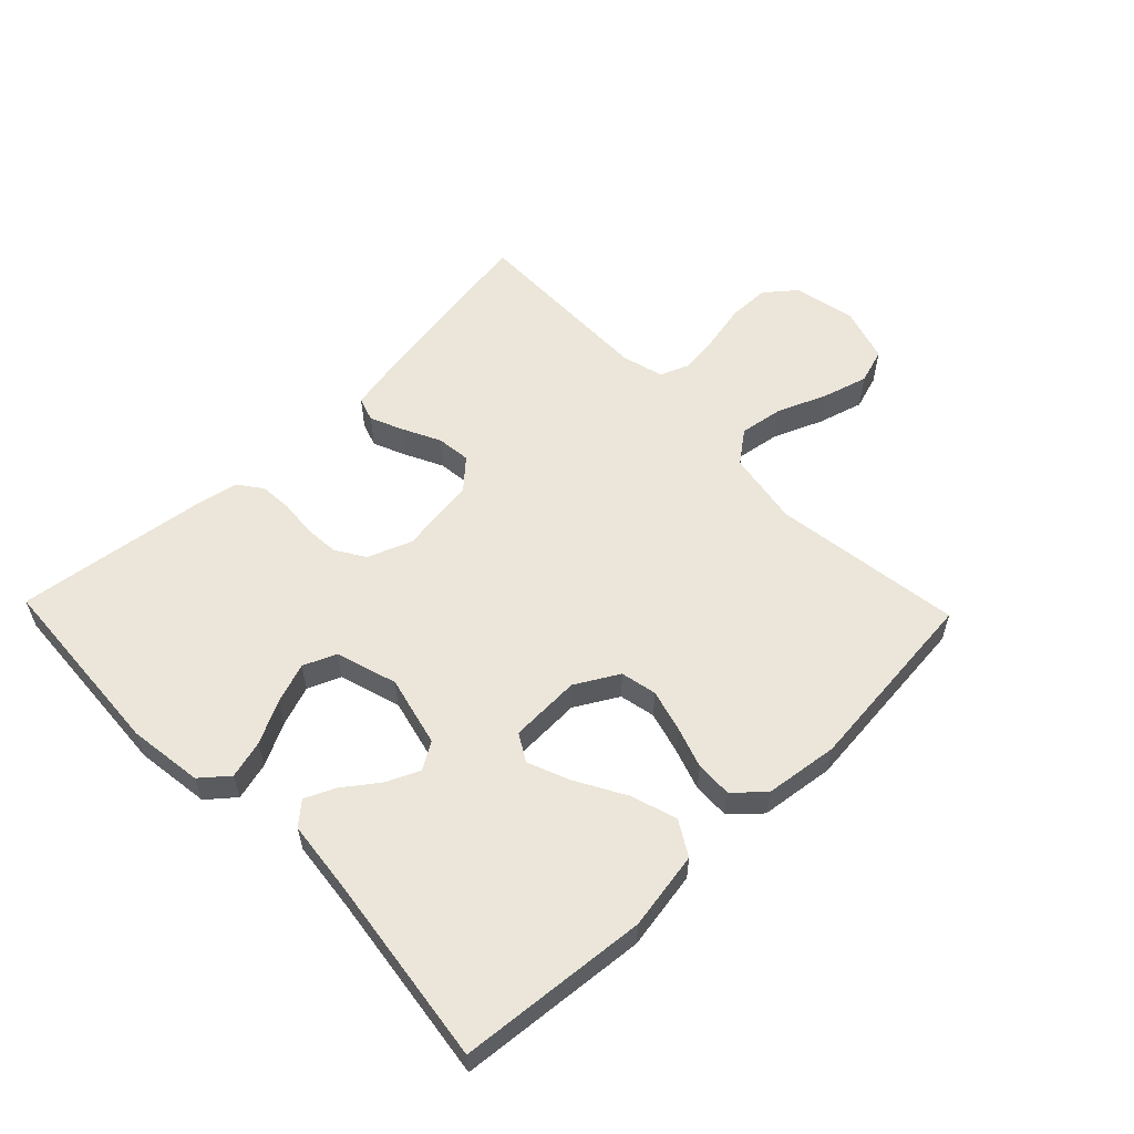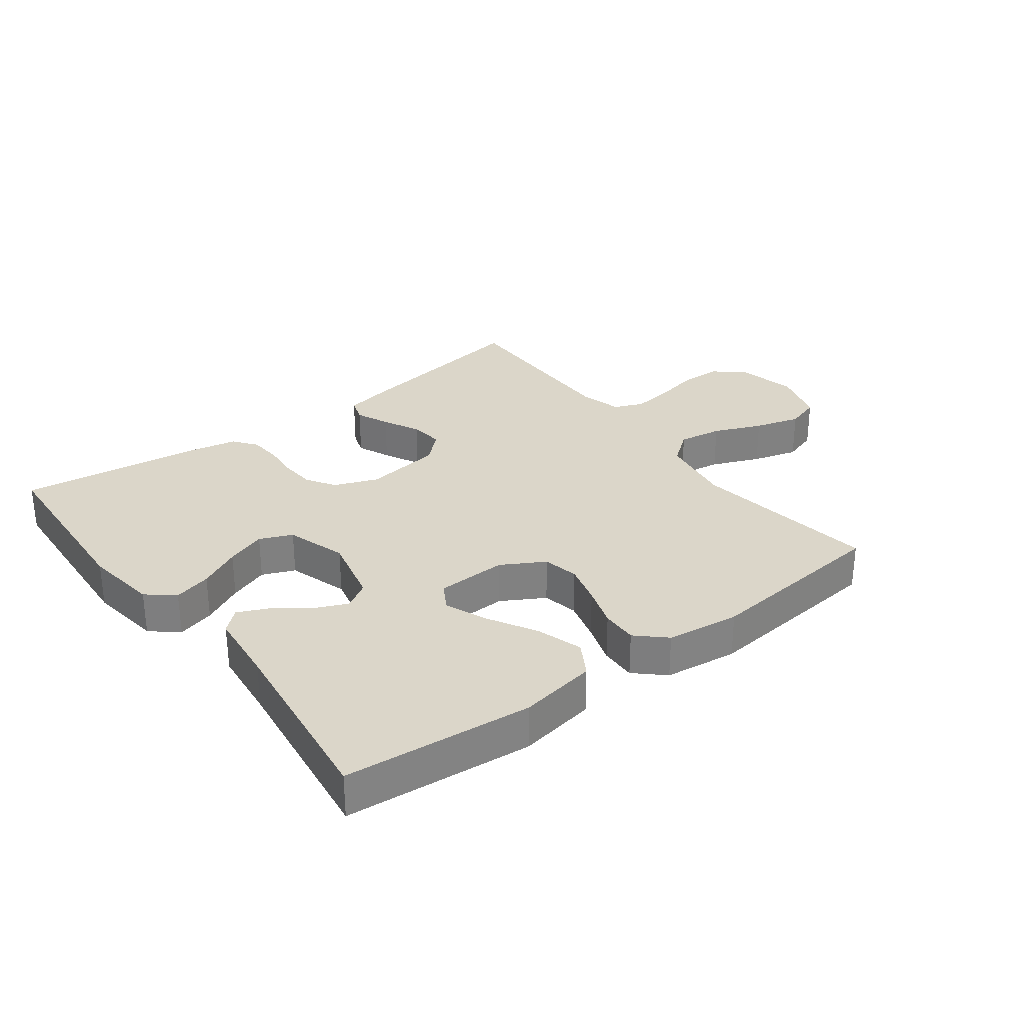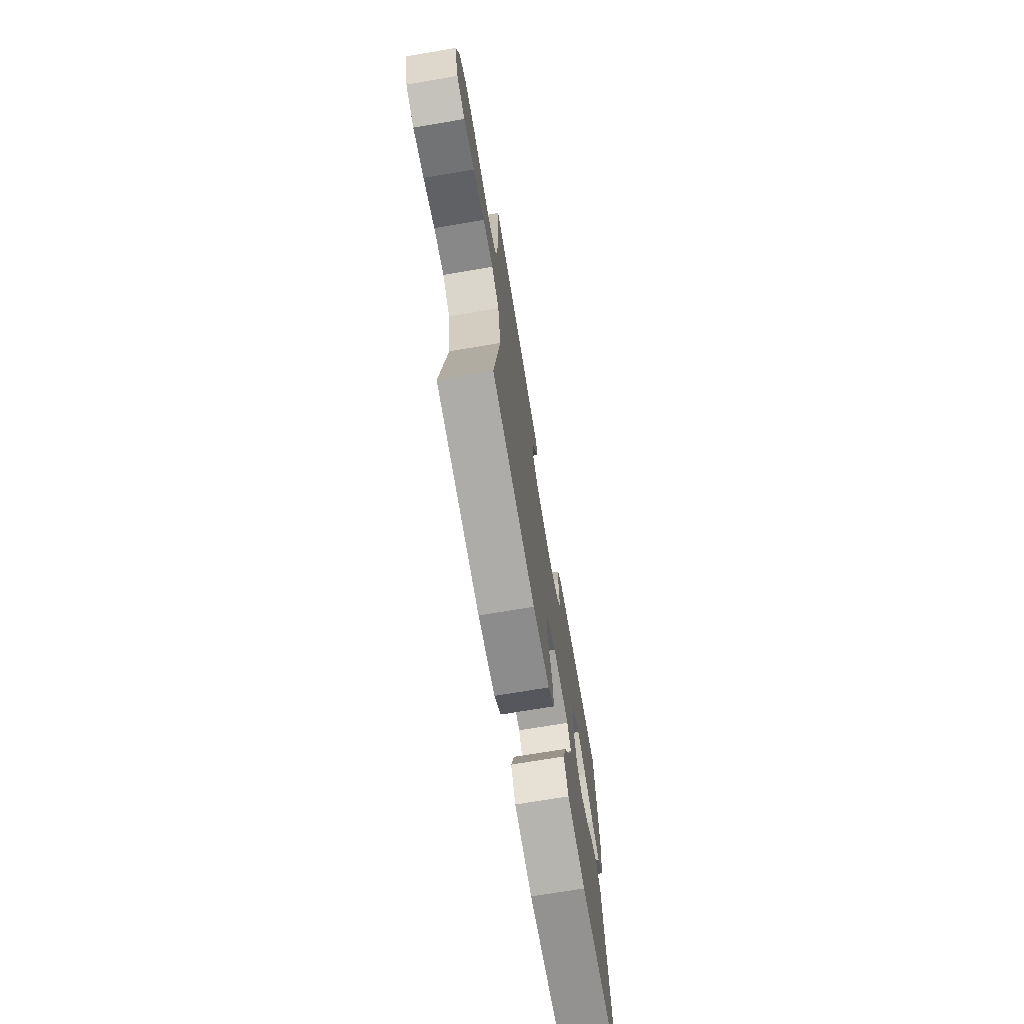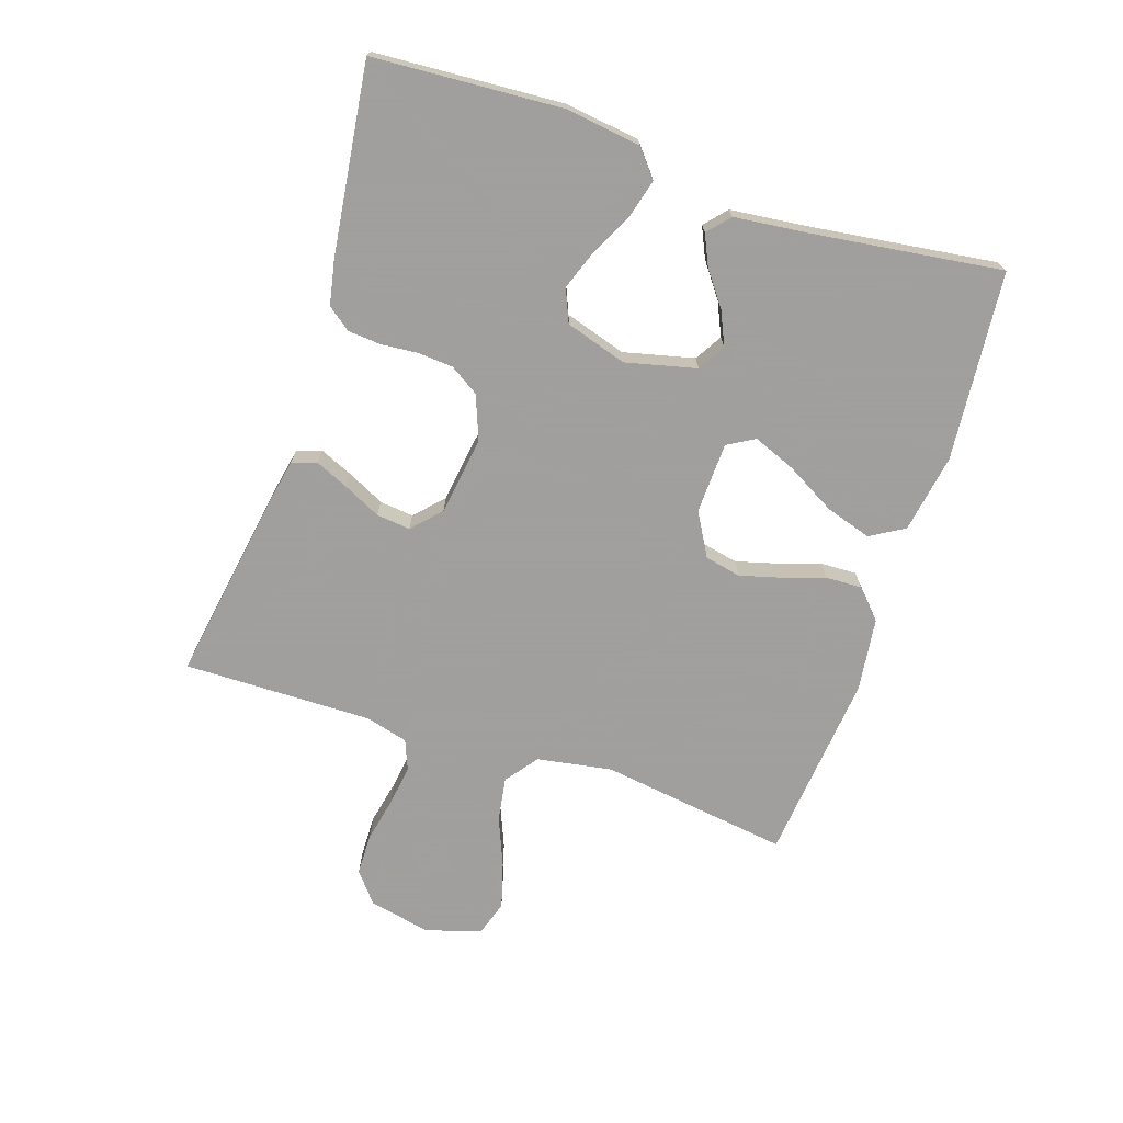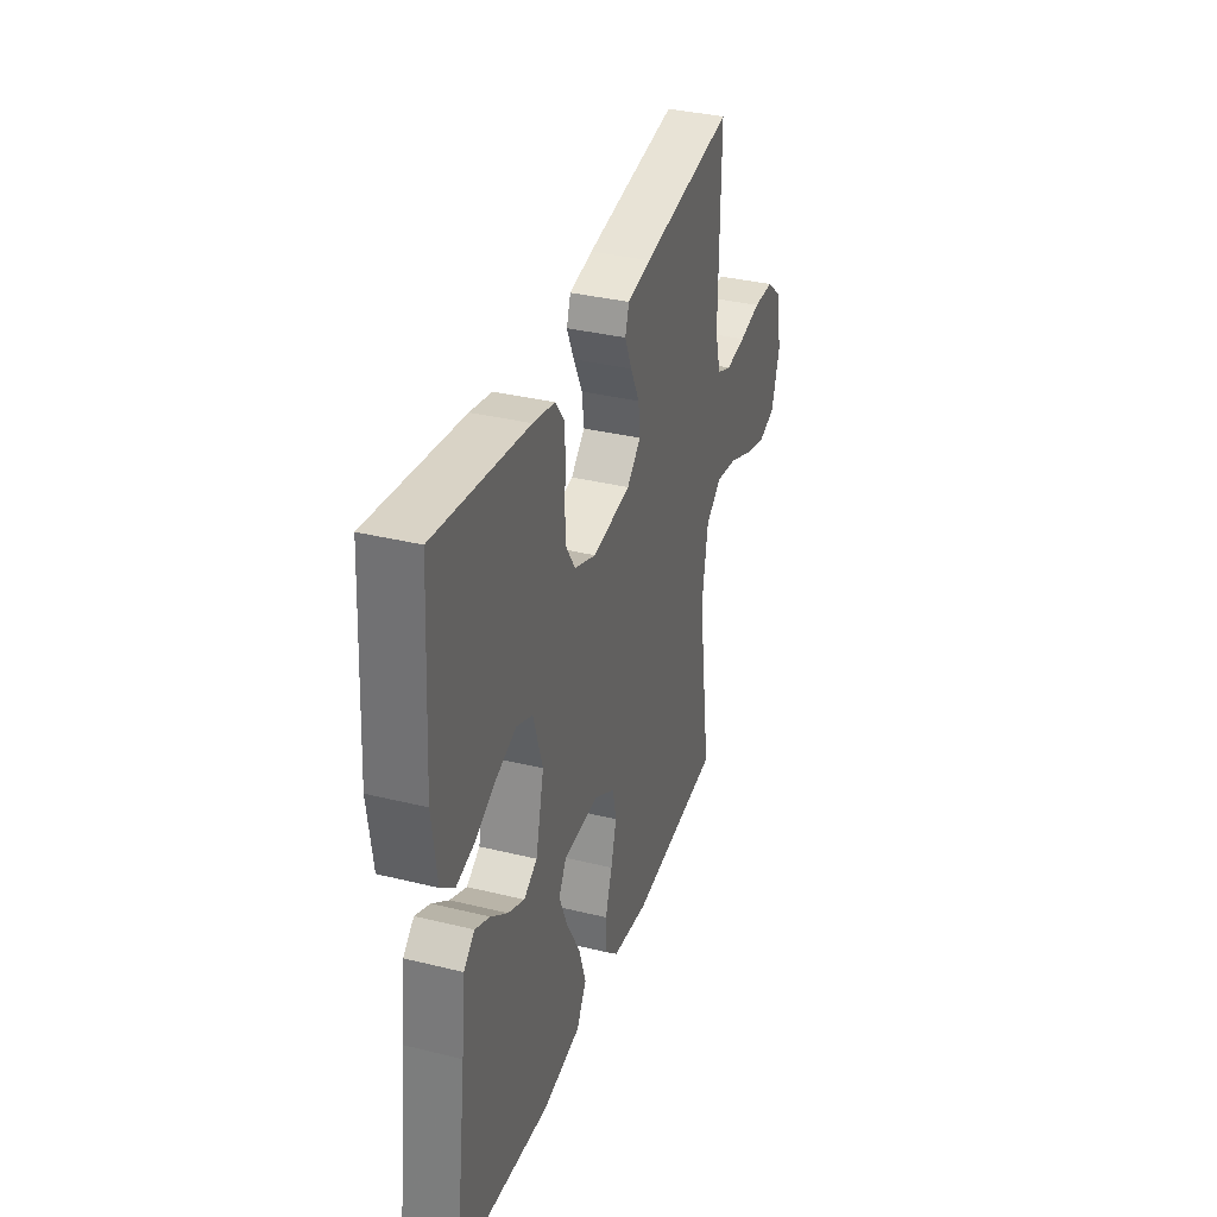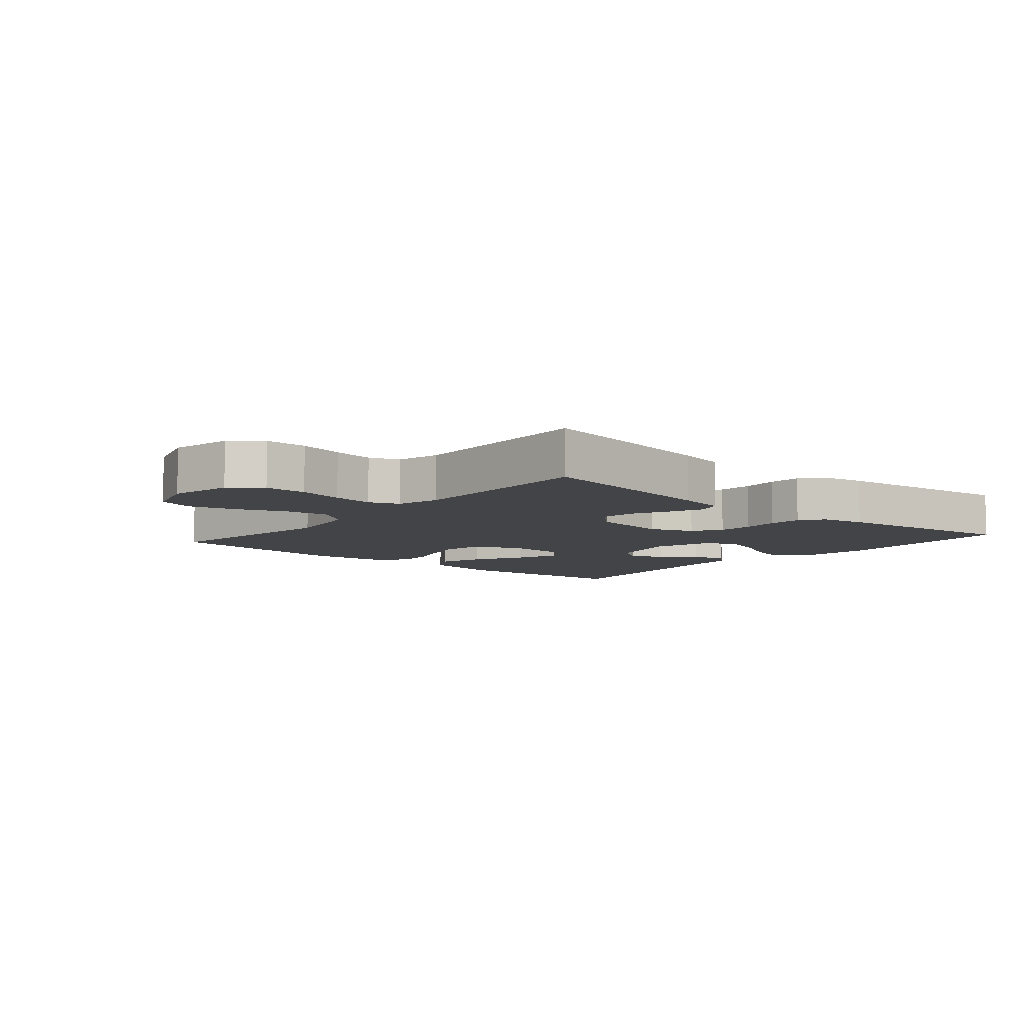
<metadata>
{"format":"obj","ext":"obj","renderer":"f3d","projection":"perspective","resolution":1024,"background":"white","views":[{"elev":57.2,"azim":136.0,"up":"+Y"},{"elev":30.1,"azim":142.9,"up":"+Y"},{"elev":-71.4,"azim":-80.4,"up":"+Z"},{"elev":-71.5,"azim":71.7,"up":"+Y"},{"elev":34.9,"azim":108.2,"up":"+Z"},{"elev":-7.9,"azim":-40.7,"up":"+Y"}]}
</metadata>
<code>
v 0.5 0.07 -0.5
v 0.2 0.07 -0.527
v 0.076 0.07 -0.506
v 0.044 0.07 -0.452
v 0.067 0.07 -0.379
v 0.111 0.07 -0.301
v 0.138 0.07 -0.234
v 0.113 0.07 -0.191
v 0 0.07 -0.187
v -0.068 0.07 -0.226
v -0.08 0.07 -0.283
v -0.062 0.07 -0.349
v -0.04 0.07 -0.415
v -0.038 0.07 -0.473
v -0.083 0.07 -0.515
v -0.2 0.07 -0.53
v -0.5 0.07 -0.5
v -0.458 0.07 -0.2
v -0.478 0.07 -0.081
v -0.529 0.07 -0.042
v -0.599 0.07 -0.053
v -0.676 0.07 -0.085
v -0.749 0.07 -0.106
v -0.805 0.07 -0.088
v -0.832 0.07 0
v -0.811 0.07 0.098
v -0.763 0.07 0.137
v -0.697 0.07 0.138
v -0.626 0.07 0.123
v -0.561 0.07 0.114
v -0.514 0.07 0.133
v -0.496 0.07 0.2
v -0.5 0.07 0.5
v -0.2 0.07 0.451
v -0.124 0.07 0.436
v -0.111 0.07 0.397
v -0.134 0.07 0.344
v -0.163 0.07 0.285
v -0.169 0.07 0.231
v -0.124 0.07 0.189
v 0 0.07 0.171
v 0.07 0.07 0.198
v 0.099 0.07 0.244
v 0.103 0.07 0.3
v 0.098 0.07 0.358
v 0.102 0.07 0.41
v 0.13 0.07 0.447
v 0.2 0.07 0.461
v 0.5 0.07 0.5
v 0.519 0.07 0.2
v 0.503 0.07 0.082
v 0.46 0.07 0.046
v 0.4 0.07 0.062
v 0.333 0.07 0.096
v 0.269 0.07 0.119
v 0.217 0.07 0.097
v 0.187 0.07 0
v 0.214 0.07 -0.112
v 0.257 0.07 -0.138
v 0.31 0.07 -0.114
v 0.364 0.07 -0.074
v 0.412 0.07 -0.052
v 0.447 0.07 -0.083
v 0.46 0.07 -0.2
v 0.5 0 -0.5
v 0.2 0 -0.527
v 0.076 0 -0.506
v 0.044 0 -0.452
v 0.067 0 -0.379
v 0.111 0 -0.301
v 0.138 0 -0.234
v 0.113 0 -0.191
v 0 0 -0.187
v -0.068 0 -0.226
v -0.08 0 -0.283
v -0.062 0 -0.349
v -0.04 0 -0.415
v -0.038 0 -0.473
v -0.083 0 -0.515
v -0.2 0 -0.53
v -0.5 0 -0.5
v -0.458 0 -0.2
v -0.478 0 -0.081
v -0.529 0 -0.042
v -0.599 0 -0.053
v -0.676 0 -0.085
v -0.749 0 -0.106
v -0.805 0 -0.088
v -0.832 0 0
v -0.811 0 0.098
v -0.763 0 0.137
v -0.697 0 0.138
v -0.626 0 0.123
v -0.561 0 0.114
v -0.514 0 0.133
v -0.496 0 0.2
v -0.5 0 0.5
v -0.2 0 0.451
v -0.124 0 0.436
v -0.111 0 0.397
v -0.134 0 0.344
v -0.163 0 0.285
v -0.169 0 0.231
v -0.124 0 0.189
v 0 0 0.171
v 0.07 0 0.198
v 0.099 0 0.244
v 0.103 0 0.3
v 0.098 0 0.358
v 0.102 0 0.41
v 0.13 0 0.447
v 0.2 0 0.461
v 0.5 0 0.5
v 0.519 0 0.2
v 0.503 0 0.082
v 0.46 0 0.046
v 0.4 0 0.062
v 0.333 0 0.096
v 0.269 0 0.119
v 0.217 0 0.097
v 0.187 0 0
v 0.214 0 -0.112
v 0.257 0 -0.138
v 0.31 0 -0.114
v 0.364 0 -0.074
v 0.412 0 -0.052
v 0.447 0 -0.083
v 0.46 0 -0.2
f 61 62 63 64
f 60 61 64 1
f 59 60 1 2
f 58 59 2 3
f 51 52 53 54
f 51 54 55
f 50 51 55
f 49 50 55
f 48 49 55 56
f 44 45 46 47
f 43 44 47 48
f 35 36 37 38
f 33 34 35 38
f 32 33 38 39
f 31 32 39 40
f 26 27 28 29
f 26 29 30
f 25 26 30
f 21 22 23 24
f 21 24 25 30
f 15 16 17 18
f 15 18 19
f 12 13 14 15
f 11 12 15 19
f 10 11 19 20
f 3 4 5 6
f 3 6 7
f 58 3 7
f 57 58 7 8
f 43 48 56 57
f 42 43 57 8
f 41 42 8 9
f 20 21 30 31
f 20 31 40 41
f 9 10 20 41
f 128 127 126 125
f 65 128 125 124
f 66 65 124 123
f 67 66 123 122
f 118 117 116 115
f 119 118 115
f 119 115 114
f 119 114 113
f 120 119 113 112
f 111 110 109 108
f 112 111 108 107
f 102 101 100 99
f 102 99 98 97
f 103 102 97 96
f 104 103 96 95
f 93 92 91 90
f 94 93 90
f 94 90 89
f 88 87 86 85
f 94 89 88 85
f 82 81 80 79
f 83 82 79
f 79 78 77 76
f 83 79 76 75
f 84 83 75 74
f 70 69 68 67
f 71 70 67
f 71 67 122
f 72 71 122 121
f 121 120 112 107
f 72 121 107 106
f 73 72 106 105
f 95 94 85 84
f 105 104 95 84
f 105 84 74 73
f 1 65 66 2
f 2 66 67 3
f 3 67 68 4
f 4 68 69 5
f 5 69 70 6
f 6 70 71 7
f 7 71 72 8
f 8 72 73 9
f 9 73 74 10
f 10 74 75 11
f 11 75 76 12
f 12 76 77 13
f 13 77 78 14
f 14 78 79 15
f 15 79 80 16
f 16 80 81 17
f 17 81 82 18
f 18 82 83 19
f 19 83 84 20
f 20 84 85 21
f 21 85 86 22
f 22 86 87 23
f 23 87 88 24
f 24 88 89 25
f 25 89 90 26
f 26 90 91 27
f 27 91 92 28
f 28 92 93 29
f 29 93 94 30
f 30 94 95 31
f 31 95 96 32
f 32 96 97 33
f 33 97 98 34
f 34 98 99 35
f 35 99 100 36
f 36 100 101 37
f 37 101 102 38
f 38 102 103 39
f 39 103 104 40
f 40 104 105 41
f 41 105 106 42
f 42 106 107 43
f 43 107 108 44
f 44 108 109 45
f 45 109 110 46
f 46 110 111 47
f 47 111 112 48
f 48 112 113 49
f 49 113 114 50
f 50 114 115 51
f 51 115 116 52
f 52 116 117 53
f 53 117 118 54
f 54 118 119 55
f 55 119 120 56
f 56 120 121 57
f 57 121 122 58
f 58 122 123 59
f 59 123 124 60
f 60 124 125 61
f 61 125 126 62
f 62 126 127 63
f 63 127 128 64
f 64 128 65 1

</code>
